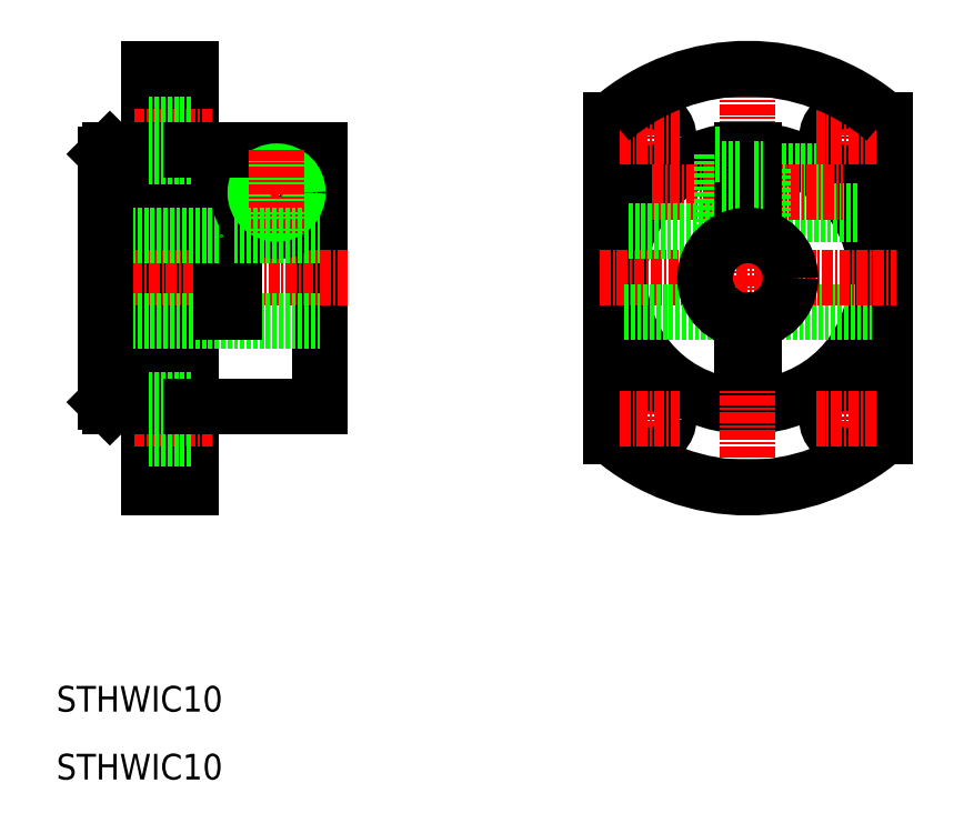
<metadata>
{"format":"dxf","ext":"dxf","renderer":"ezdxf+matplotlib","layout":"modelspace","background":"white","min_lineweight":24,"dpi":150}
</metadata>
<code>
0
SECTION
2
ENTITIES
0
LINE
8
0
10
55.28
20
162.9
30
0
11
55.28
21
132.9
31
0
0
LINE
8
0
10
40.28
20
172.4
30
0
11
40.28
21
123.4
31
0
0
LINE
8
0
10
35.28
20
172.4
30
0
11
35.28
21
123.4
31
0
0
TEXT
8
0
10
24.53
20
97.25
30
0
40
3
1
STHWIC10
0
LINE
8
CENTER
10
33.59
20
131.4
30
0
11
42.71
21
131.4
31
0
0
LINE
8
0
10
30.78
20
132.9
30
0
11
35.28
21
132.9
31
0
0
LINE
8
0
10
35.28
20
123.4
30
0
11
40.28
21
123.4
31
0
0
LINE
8
0
10
35.28
20
129.2
30
0
11
40.28
21
129.2
31
0
0
LINE
8
CENTER
10
33.59
20
164.4
30
0
11
42.71
21
164.4
31
0
0
LINE
8
CENTER
10
27.35
20
147.9
30
0
11
58.86
21
147.9
31
0
0
LINE
8
0
10
43.78
20
162.9
30
0
11
43.78
21
143.9
31
0
0
LINE
8
0
10
45.28
20
162.9
30
0
11
45.28
21
143.9
31
0
0
LINE
8
0
10
30.28
20
142.9
30
0
11
55.28
21
142.9
31
0
0
LINE
8
0
10
35.28
20
133.7
30
0
11
40.28
21
133.7
31
0
0
LINE
8
0
10
43.78
20
143.9
30
0
11
45.28
21
143.9
31
0
0
LINE
8
0
10
30.28
20
152.9
30
0
11
43.78
21
152.9
31
0
0
CIRCLE
8
0
10
50.28
20
157.9
30
0
40
2.8
0
CIRCLE
8
0
10
50.28
20
157.9
30
0
40
4.5
0
LINE
8
CENTER
10
45.28
20
157.9
30
0
11
55.28
21
157.9
31
0
0
LINE
8
0
10
45.28
20
162.9
30
0
11
55.28
21
162.9
31
0
0
LINE
8
0
10
30.78
20
162.9
30
0
11
35.28
21
162.9
31
0
0
LINE
8
0
10
35.28
20
162.2
30
0
11
40.28
21
162.2
31
0
0
CIRCLE
8
0
10
50.28
20
157.9
30
0
40
2.15
0
CIRCLE
8
0
10
50.28
20
157.9
30
0
40
2.5
0
LINE
8
CENTER
10
50.28
20
162.9
30
0
11
50.28
21
152.9
31
0
0
LINE
8
0
10
35.28
20
166.7
30
0
11
40.28
21
166.7
31
0
0
LINE
8
0
10
35.28
20
172.4
30
0
11
40.28
21
172.4
31
0
0
LINE
8
CENTER
10
93.87
20
128
30
0
11
93.87
21
134.9
31
0
0
LINE
8
CENTER
10
116.9
20
128
30
0
11
116.9
21
134.9
31
0
0
LINE
8
0
10
89.37
20
166.5
30
0
11
89.37
21
129.4
31
0
0
LINE
8
0
10
121.4
20
166.5
30
0
11
121.4
21
129.4
31
0
0
CIRCLE
8
0
10
93.87
20
131.4
30
0
40
2.25
0
CIRCLE
8
0
10
116.9
20
131.4
30
0
40
2.25
0
CIRCLE
8
0
10
105.4
20
147.9
30
0
40
15
0
LINE
8
CENTER
10
105.4
20
174.3
30
0
11
105.4
21
121.6
31
0
0
ARC
8
0
10
105.4
20
147.9
30
0
40
24.5
50
229.2
51
310.8
0
LINE
8
CENTER
10
90.39
20
131.4
30
0
11
97.36
21
131.4
31
0
0
LINE
8
CENTER
10
120.4
20
131.4
30
0
11
113.4
21
131.4
31
0
0
LINE
8
CENTER
10
116.9
20
167.9
30
0
11
116.9
21
161
31
0
0
LINE
8
CENTER
10
93.87
20
167.9
30
0
11
93.87
21
161
31
0
0
CIRCLE
8
0
10
116.9
20
164.4
30
0
40
2.25
0
CIRCLE
8
0
10
93.87
20
164.4
30
0
40
2.25
0
LINE
8
0
10
107.1
20
155.4
30
0
11
118.4
21
155.4
31
0
0
LINE
8
0
10
107.1
20
155.8
30
0
11
118.2
21
155.8
31
0
0
LINE
8
0
10
107.1
20
160.1
30
0
11
114.2
21
160.1
31
0
0
LINE
8
0
10
107.1
20
160.4
30
0
11
113.7
21
160.4
31
0
0
LINE
8
0
10
108.4
20
143.9
30
0
11
119.8
21
143.9
31
0
0
LINE
8
CENTER
10
94.19
20
157.9
30
0
11
116.6
21
157.9
31
0
0
LINE
8
CENTER
10
88.07
20
147.9
30
0
11
122.7
21
147.9
31
0
0
LINE
8
0
10
90.92
20
143.9
30
0
11
102.4
21
143.9
31
0
0
LINE
8
0
10
104.6
20
143
30
0
11
104.6
21
137.9
31
0
0
LINE
8
0
10
106.1
20
143
30
0
11
106.1
21
137.9
31
0
0
LINE
8
0
10
104.6
20
137.9
30
0
11
106.1
21
137.9
31
0
0
LINE
8
0
10
91.42
20
153.4
30
0
11
102.4
21
153.4
31
0
0
LINE
8
CENTER
10
90.39
20
164.4
30
0
11
97.36
21
164.4
31
0
0
LINE
8
0
10
107.1
20
160.7
30
0
11
107.1
21
155.1
31
0
0
LINE
8
0
10
102.4
20
162.4
30
0
11
102.4
21
153.4
31
0
0
LINE
8
0
10
104.6
20
162.9
30
0
11
104.6
21
152.9
31
0
0
LINE
8
0
10
106.1
20
162.9
30
0
11
106.1
21
152.9
31
0
0
LINE
8
0
10
102.4
20
155.1
30
0
11
104.6
21
155.1
31
0
0
LINE
8
0
10
106.1
20
155.1
30
0
11
107.1
21
155.1
31
0
0
LINE
8
0
10
102.4
20
160.7
30
0
11
104.6
21
160.7
31
0
0
LINE
8
0
10
101.5
20
162.4
30
0
11
102.4
21
162.4
31
0
0
LINE
8
0
10
106.1
20
160.7
30
0
11
107.1
21
160.7
31
0
0
LINE
8
CENTER
10
120.4
20
164.4
30
0
11
113.4
21
164.4
31
0
0
ARC
8
0
10
105.4
20
147.9
30
0
40
24.5
50
49.23
51
130.8
0
LINE
8
0
10
30.28
20
162.4
30
0
11
30.28
21
133.4
31
0
0
LINE
8
0
10
40.28
20
162.9
30
0
11
43.78
21
162.9
31
0
0
LINE
8
0
10
45.28
20
152.9
30
0
11
55.28
21
152.9
31
0
0
LINE
8
0
10
40.28
20
132.9
30
0
11
55.28
21
132.9
31
0
0
LINE
8
0
10
30.78
20
132.9
30
0
11
30.28
21
133.4
31
0
0
LINE
8
0
10
30.28
20
162.4
30
0
11
30.78
21
162.9
31
0
0
TEXT
8
0
10
24.53
20
89.32
30
0
40
3
1
STHWIC10
0
CIRCLE
8
0
10
105.4
20
147.9
30
0
40
5
0
ENDSEC
0
EOF

</code>
